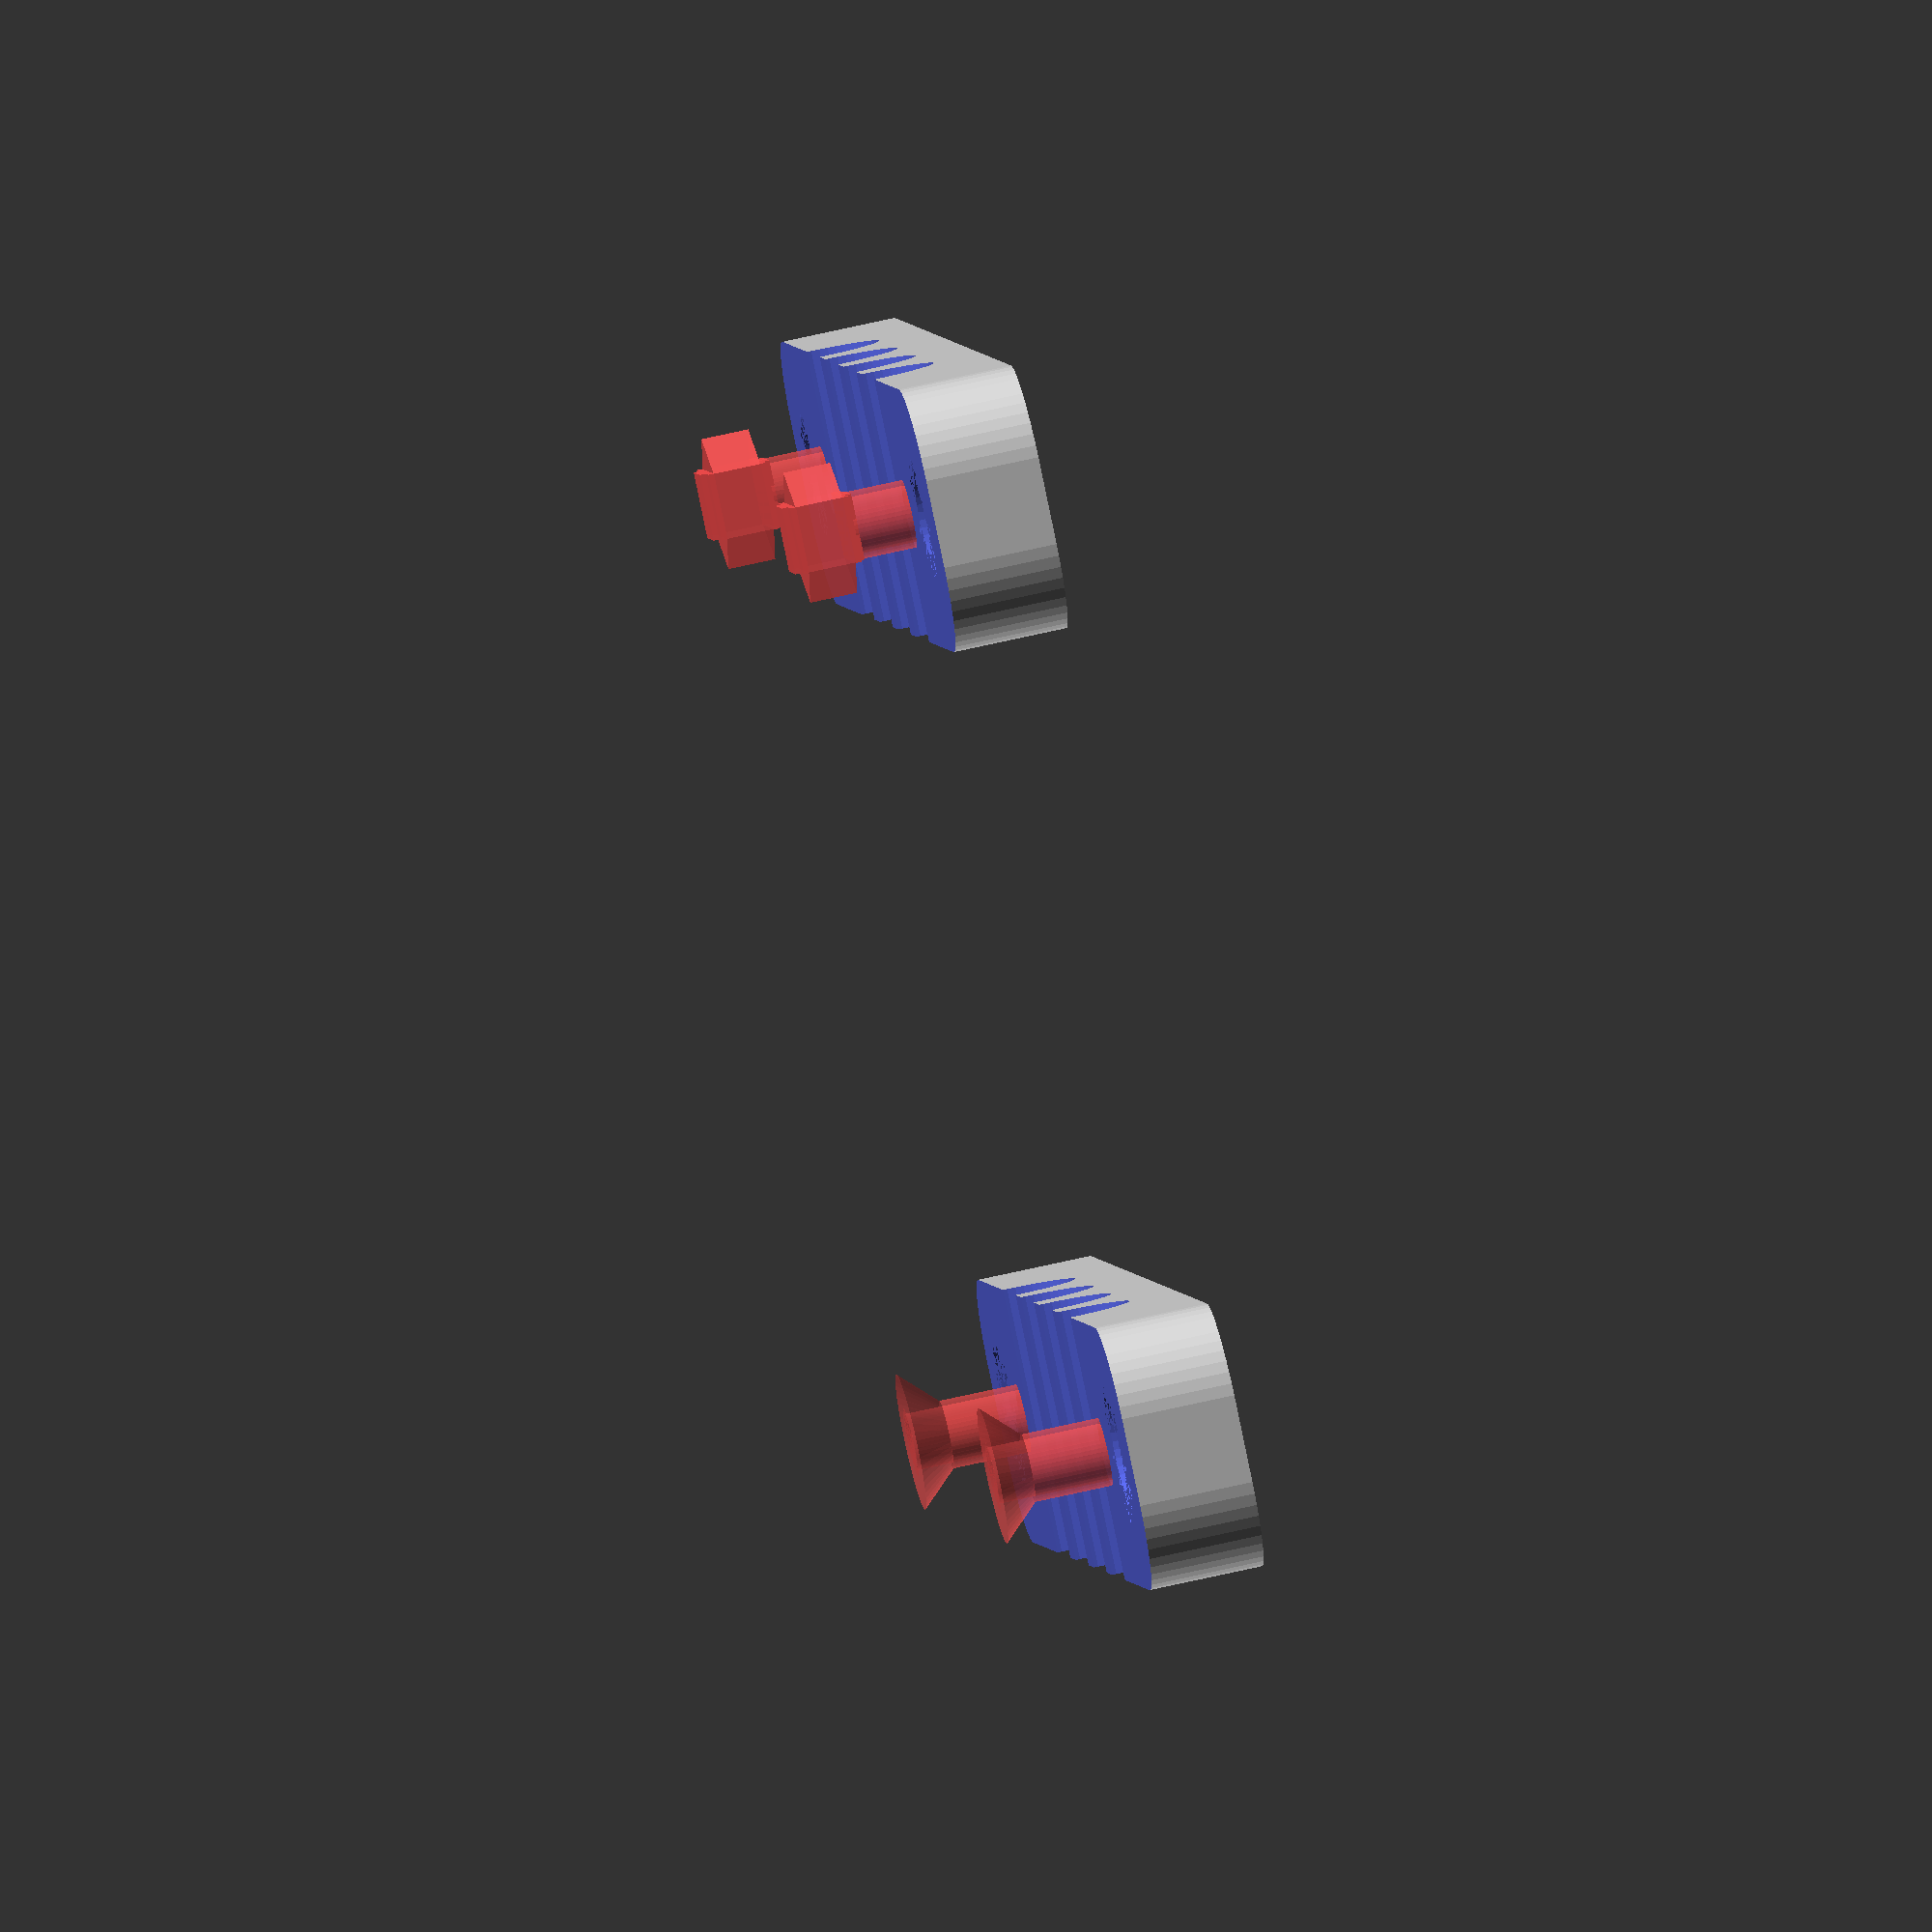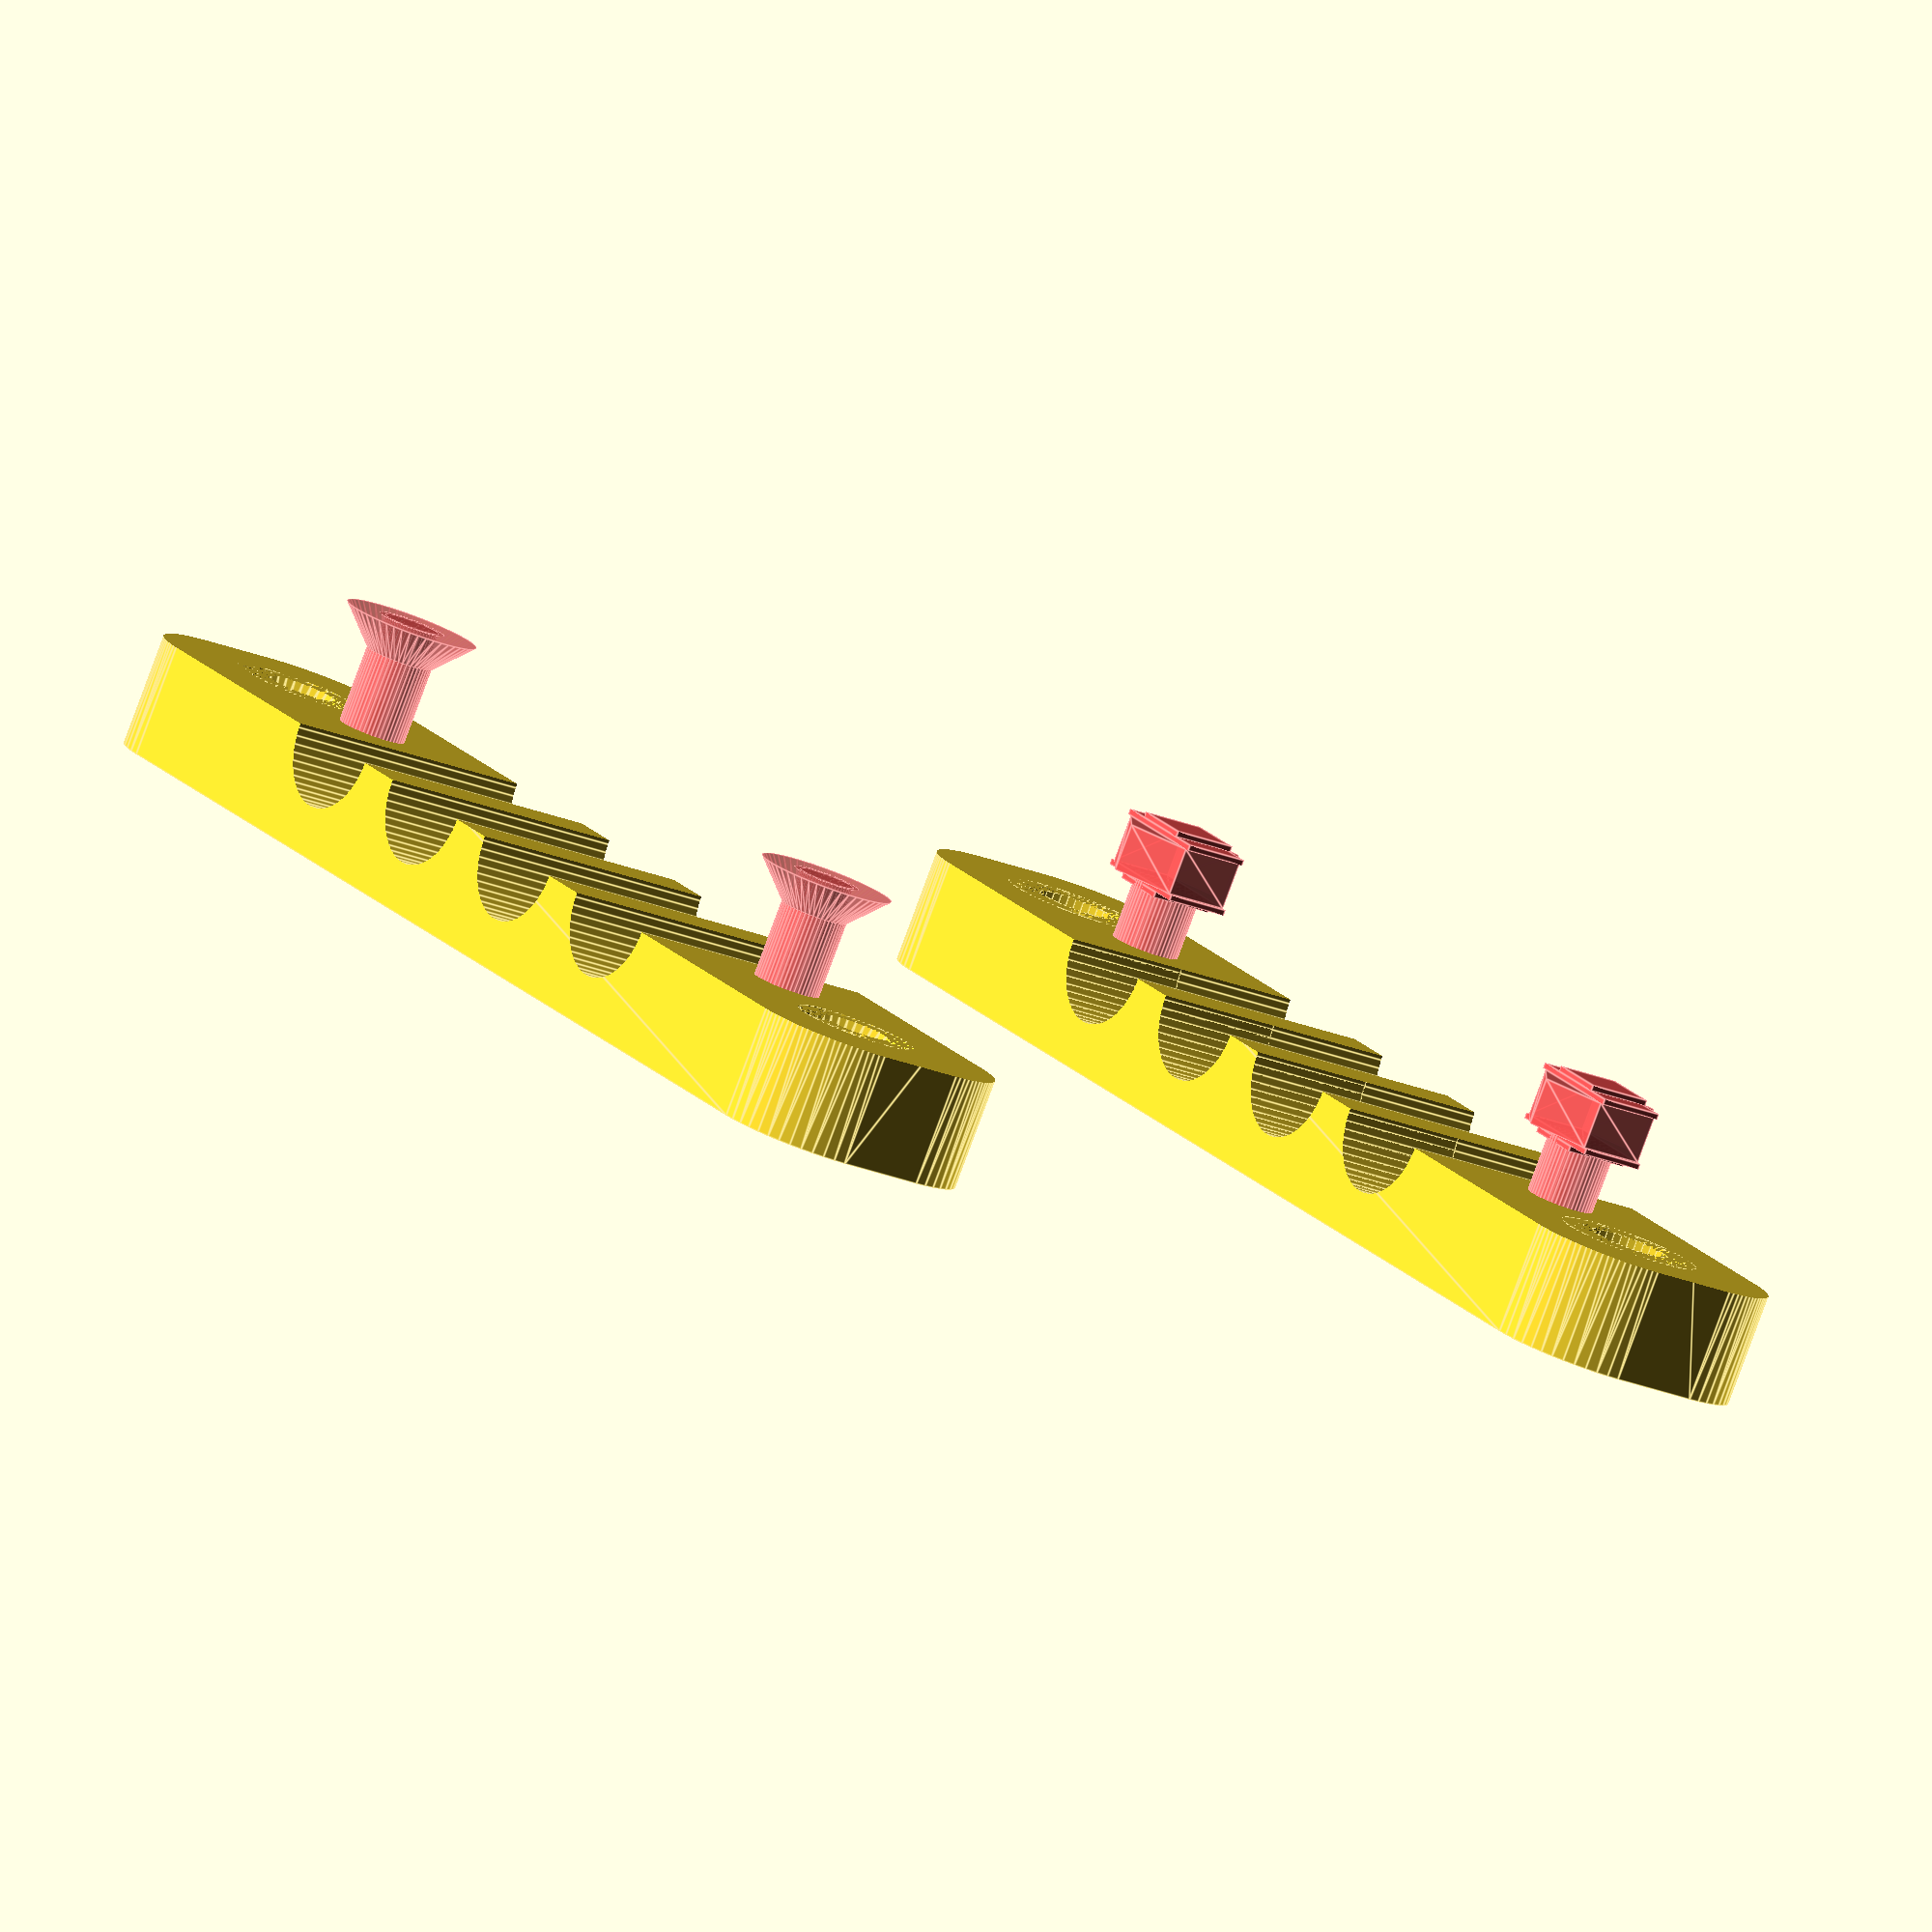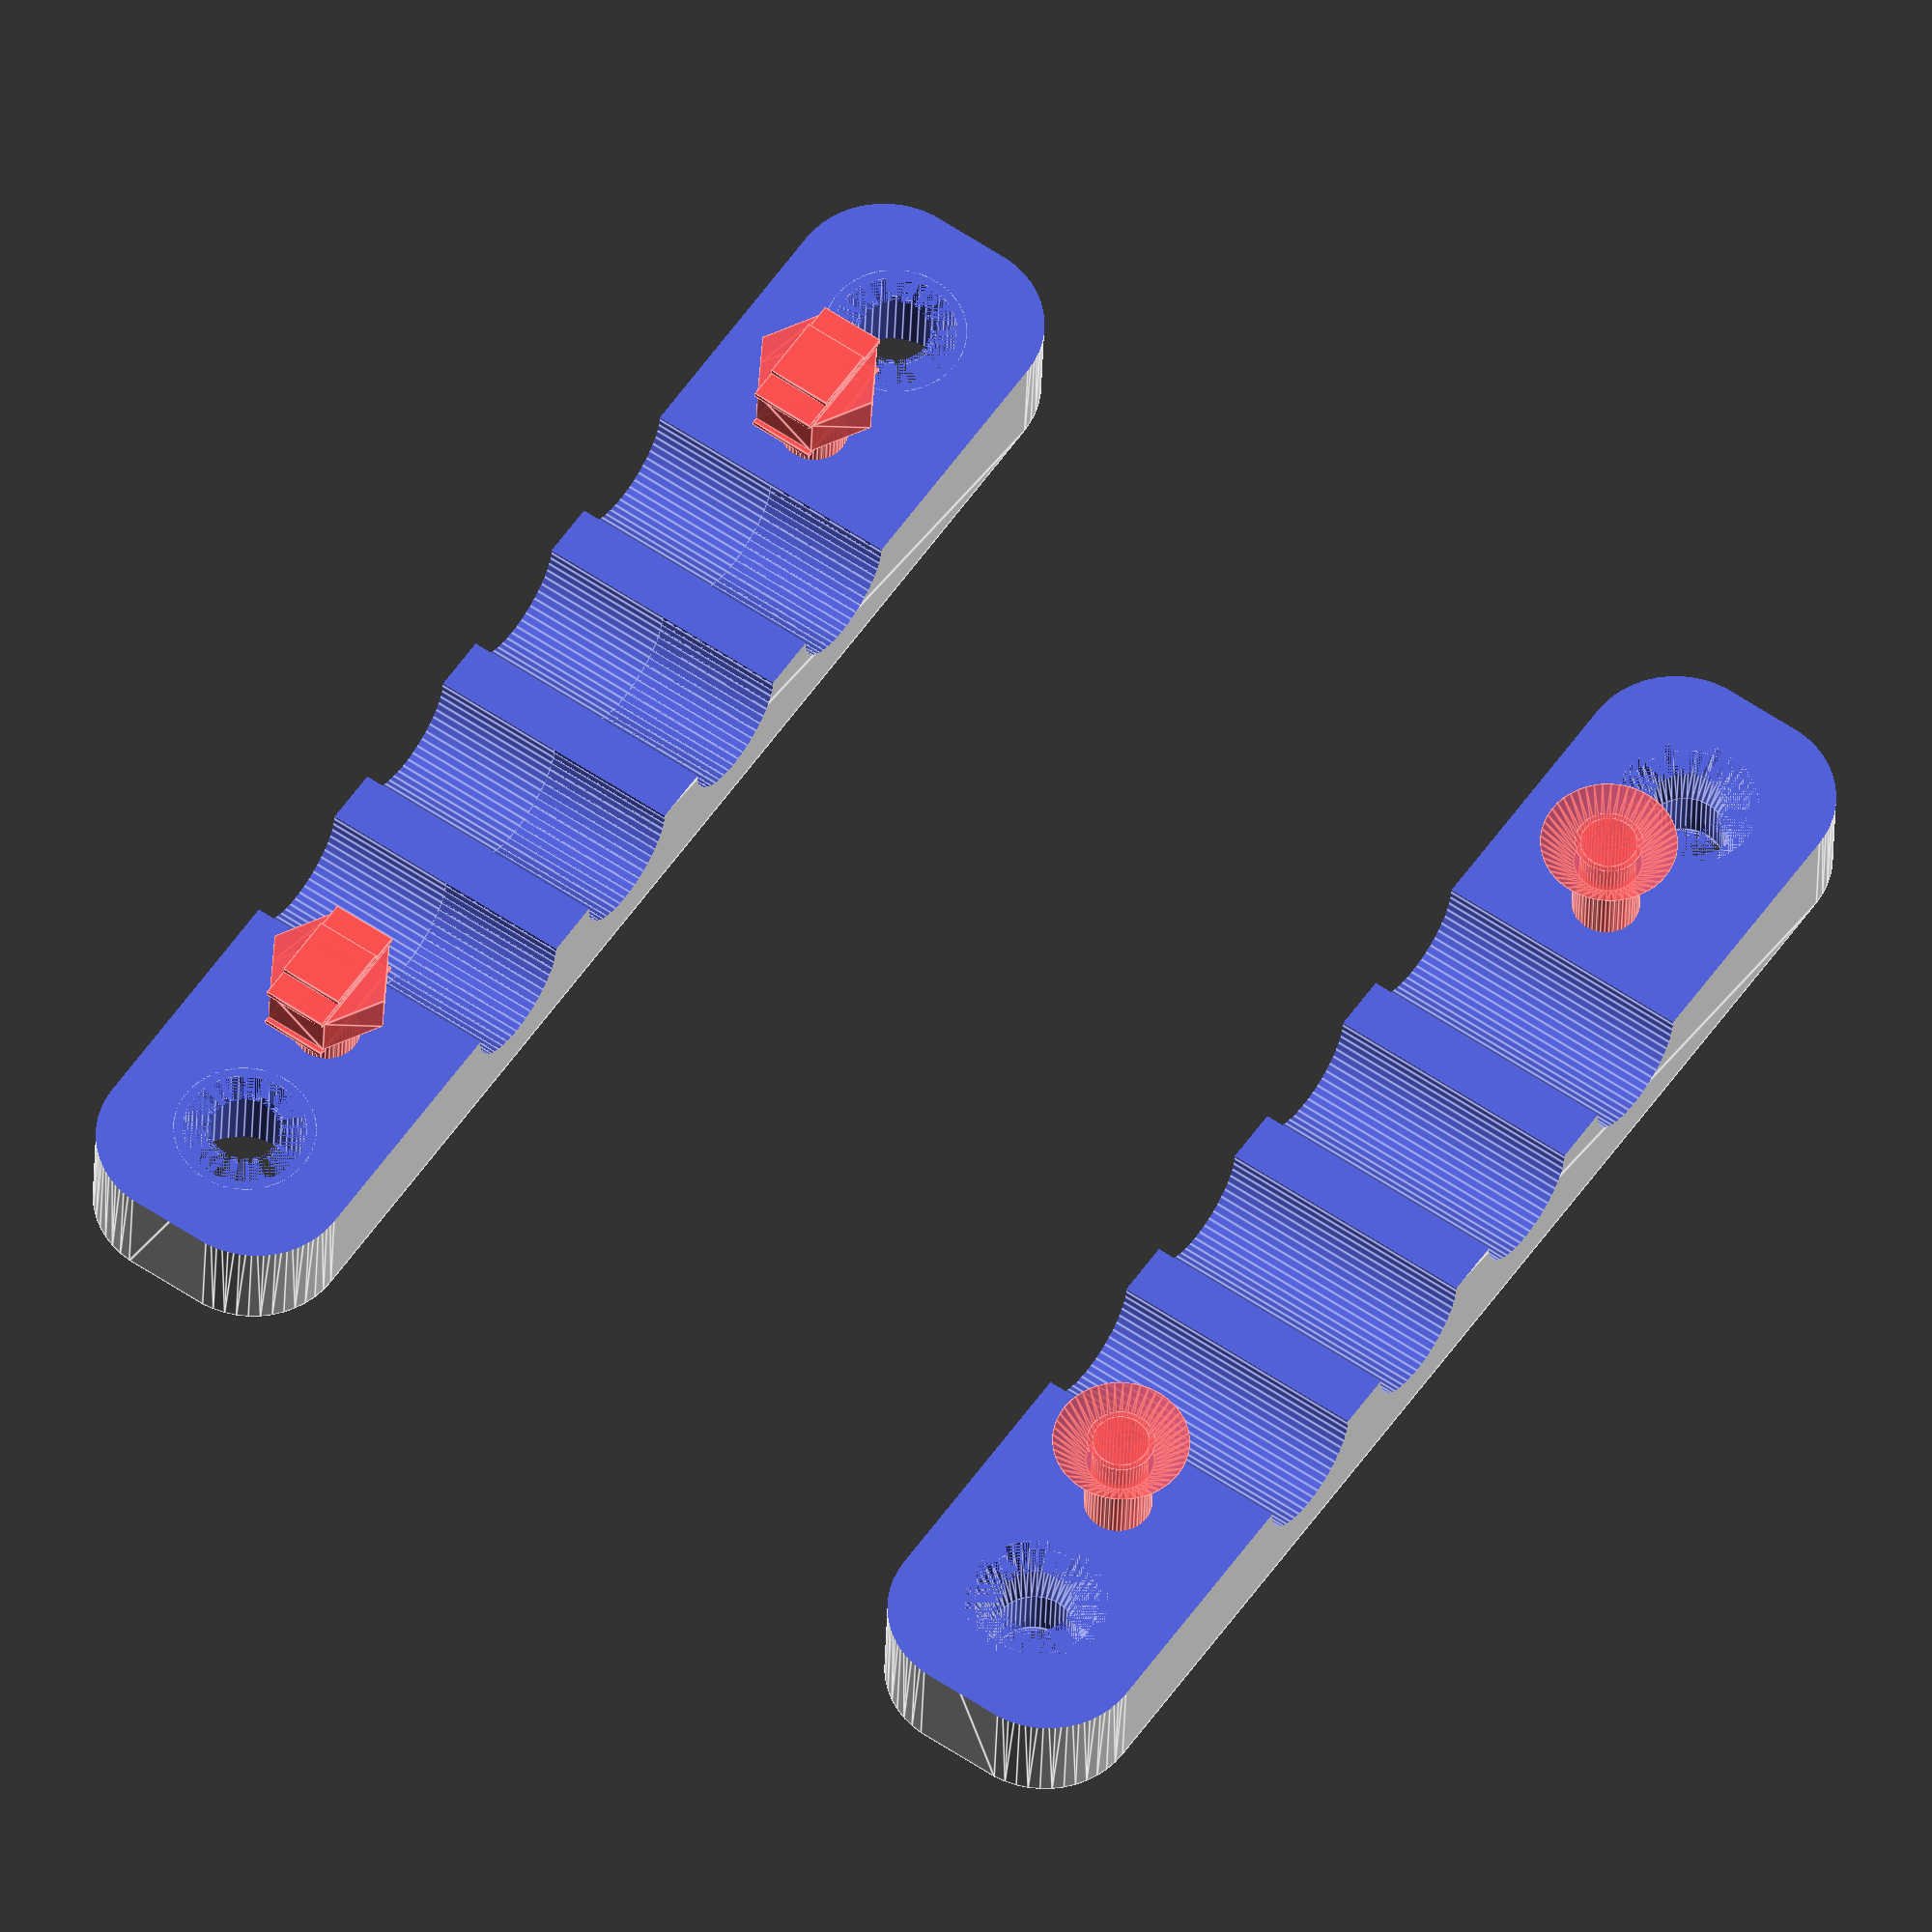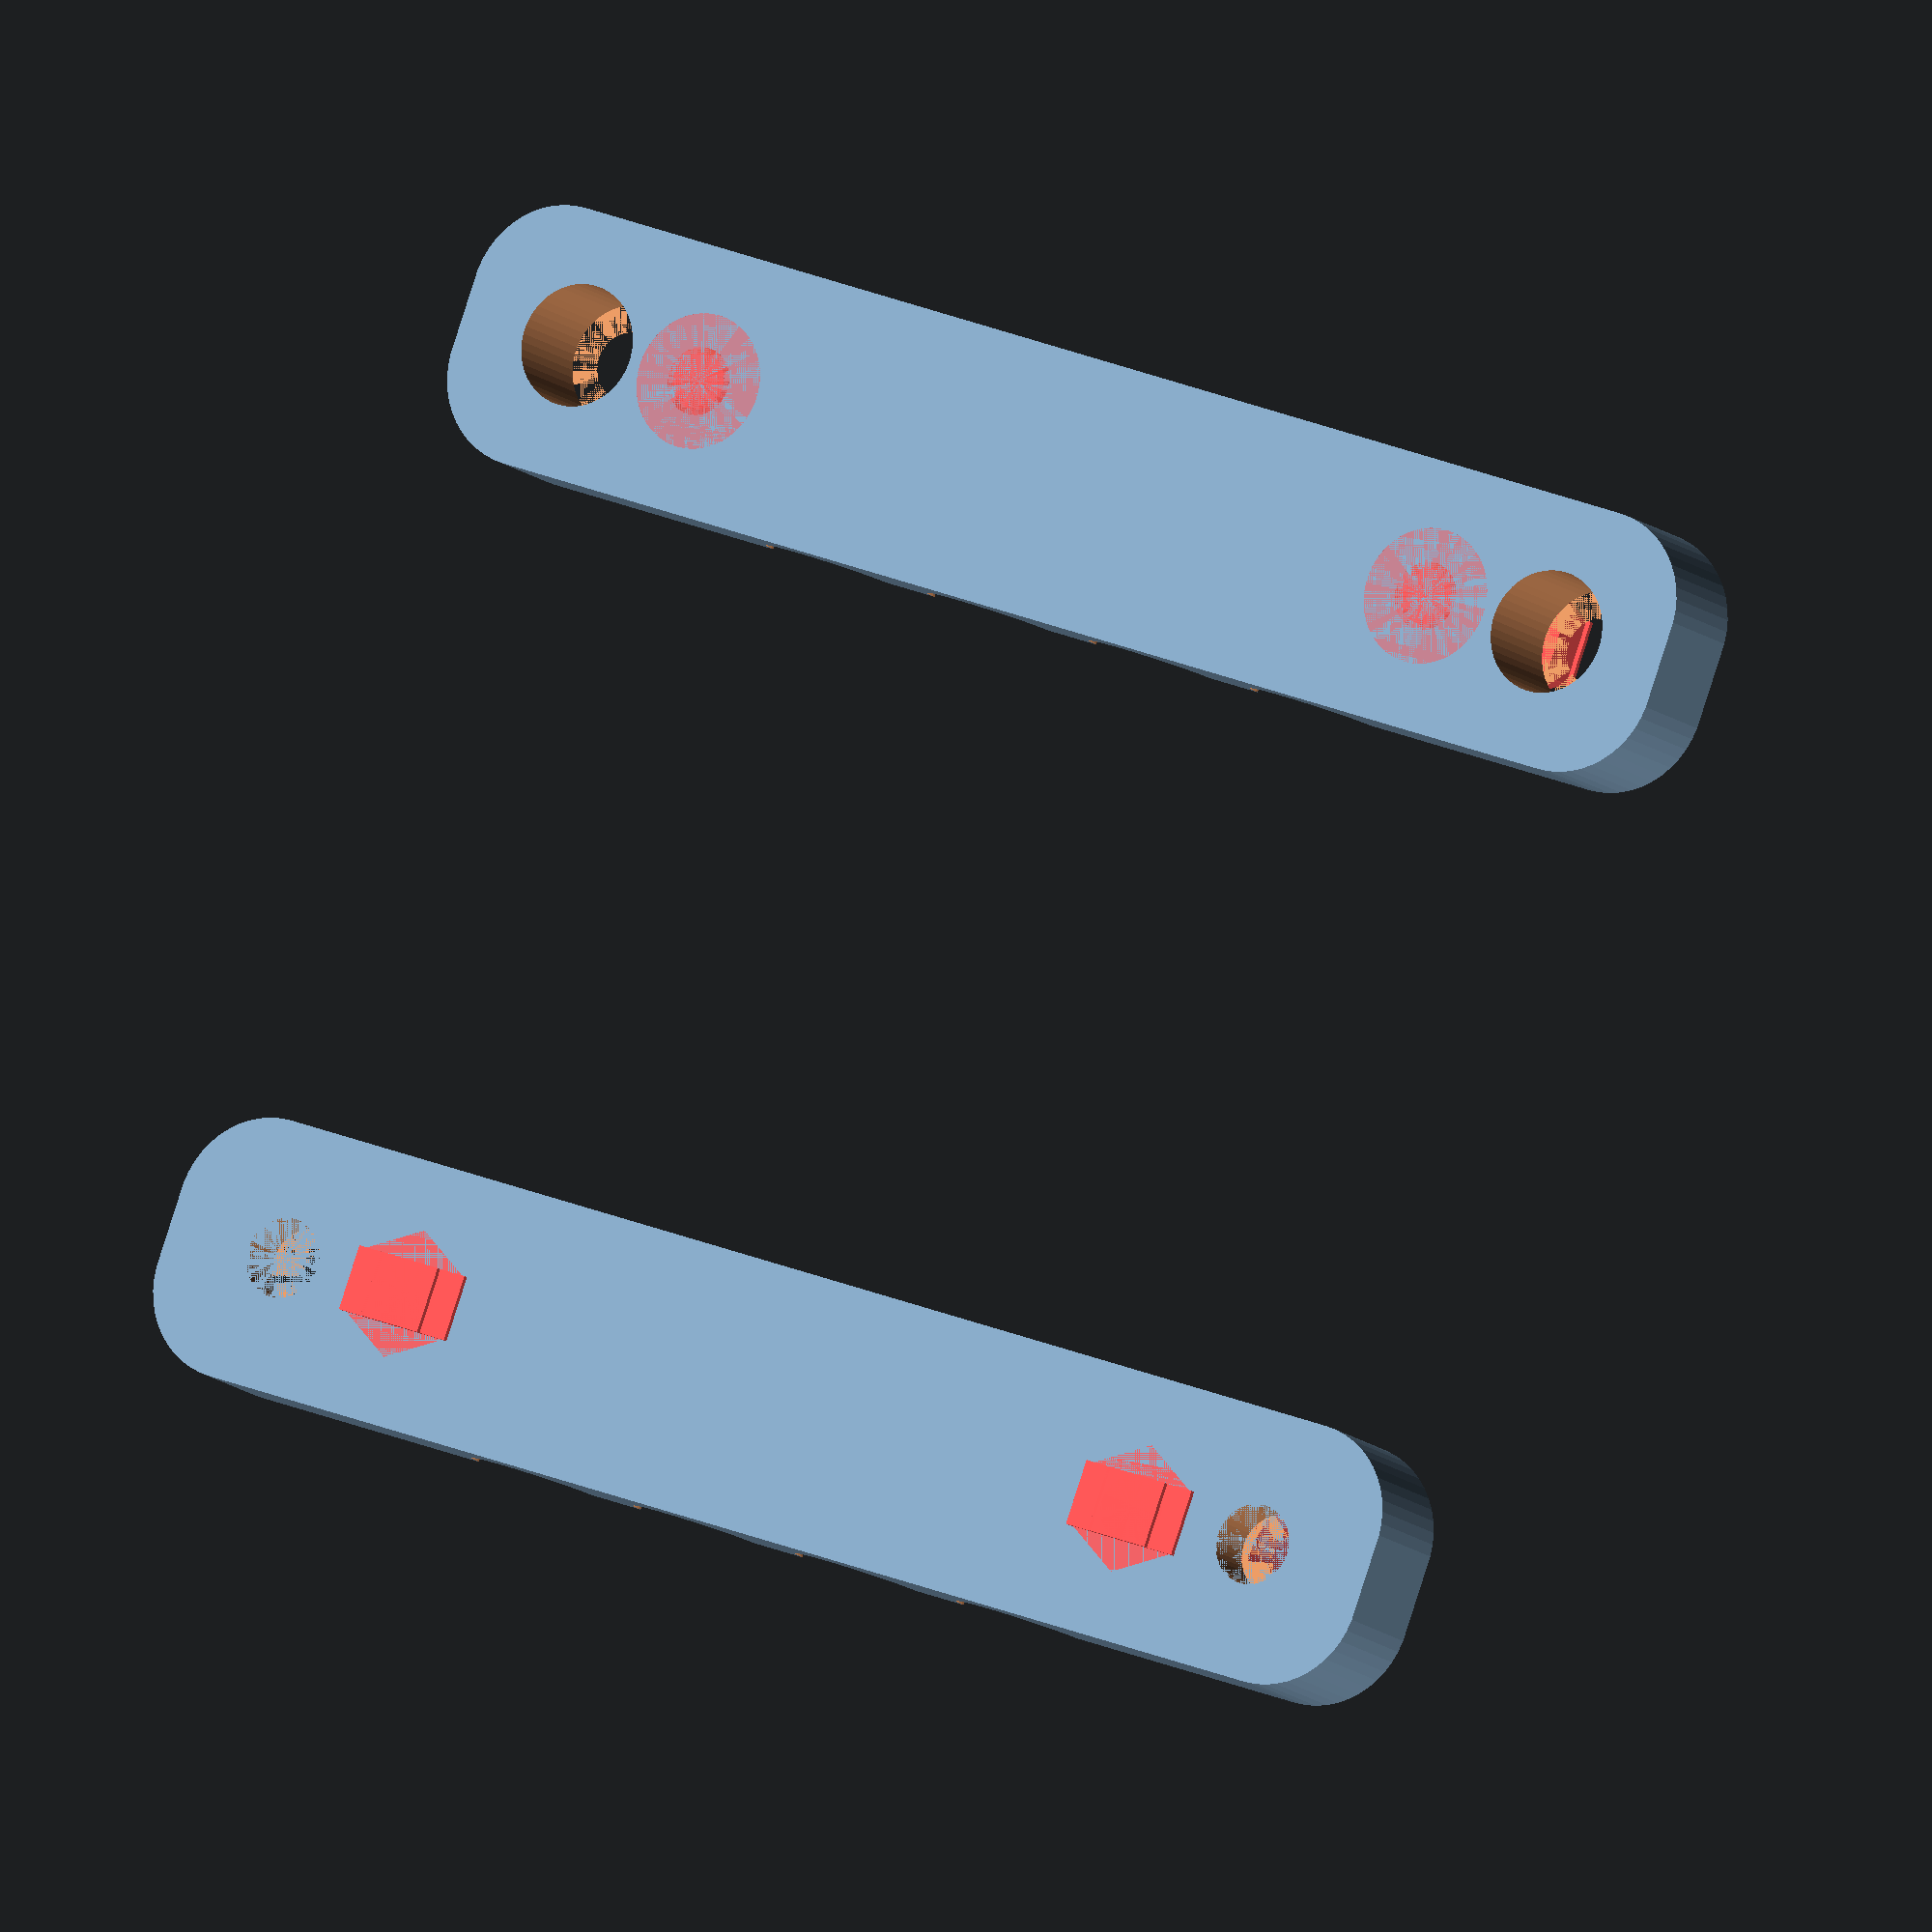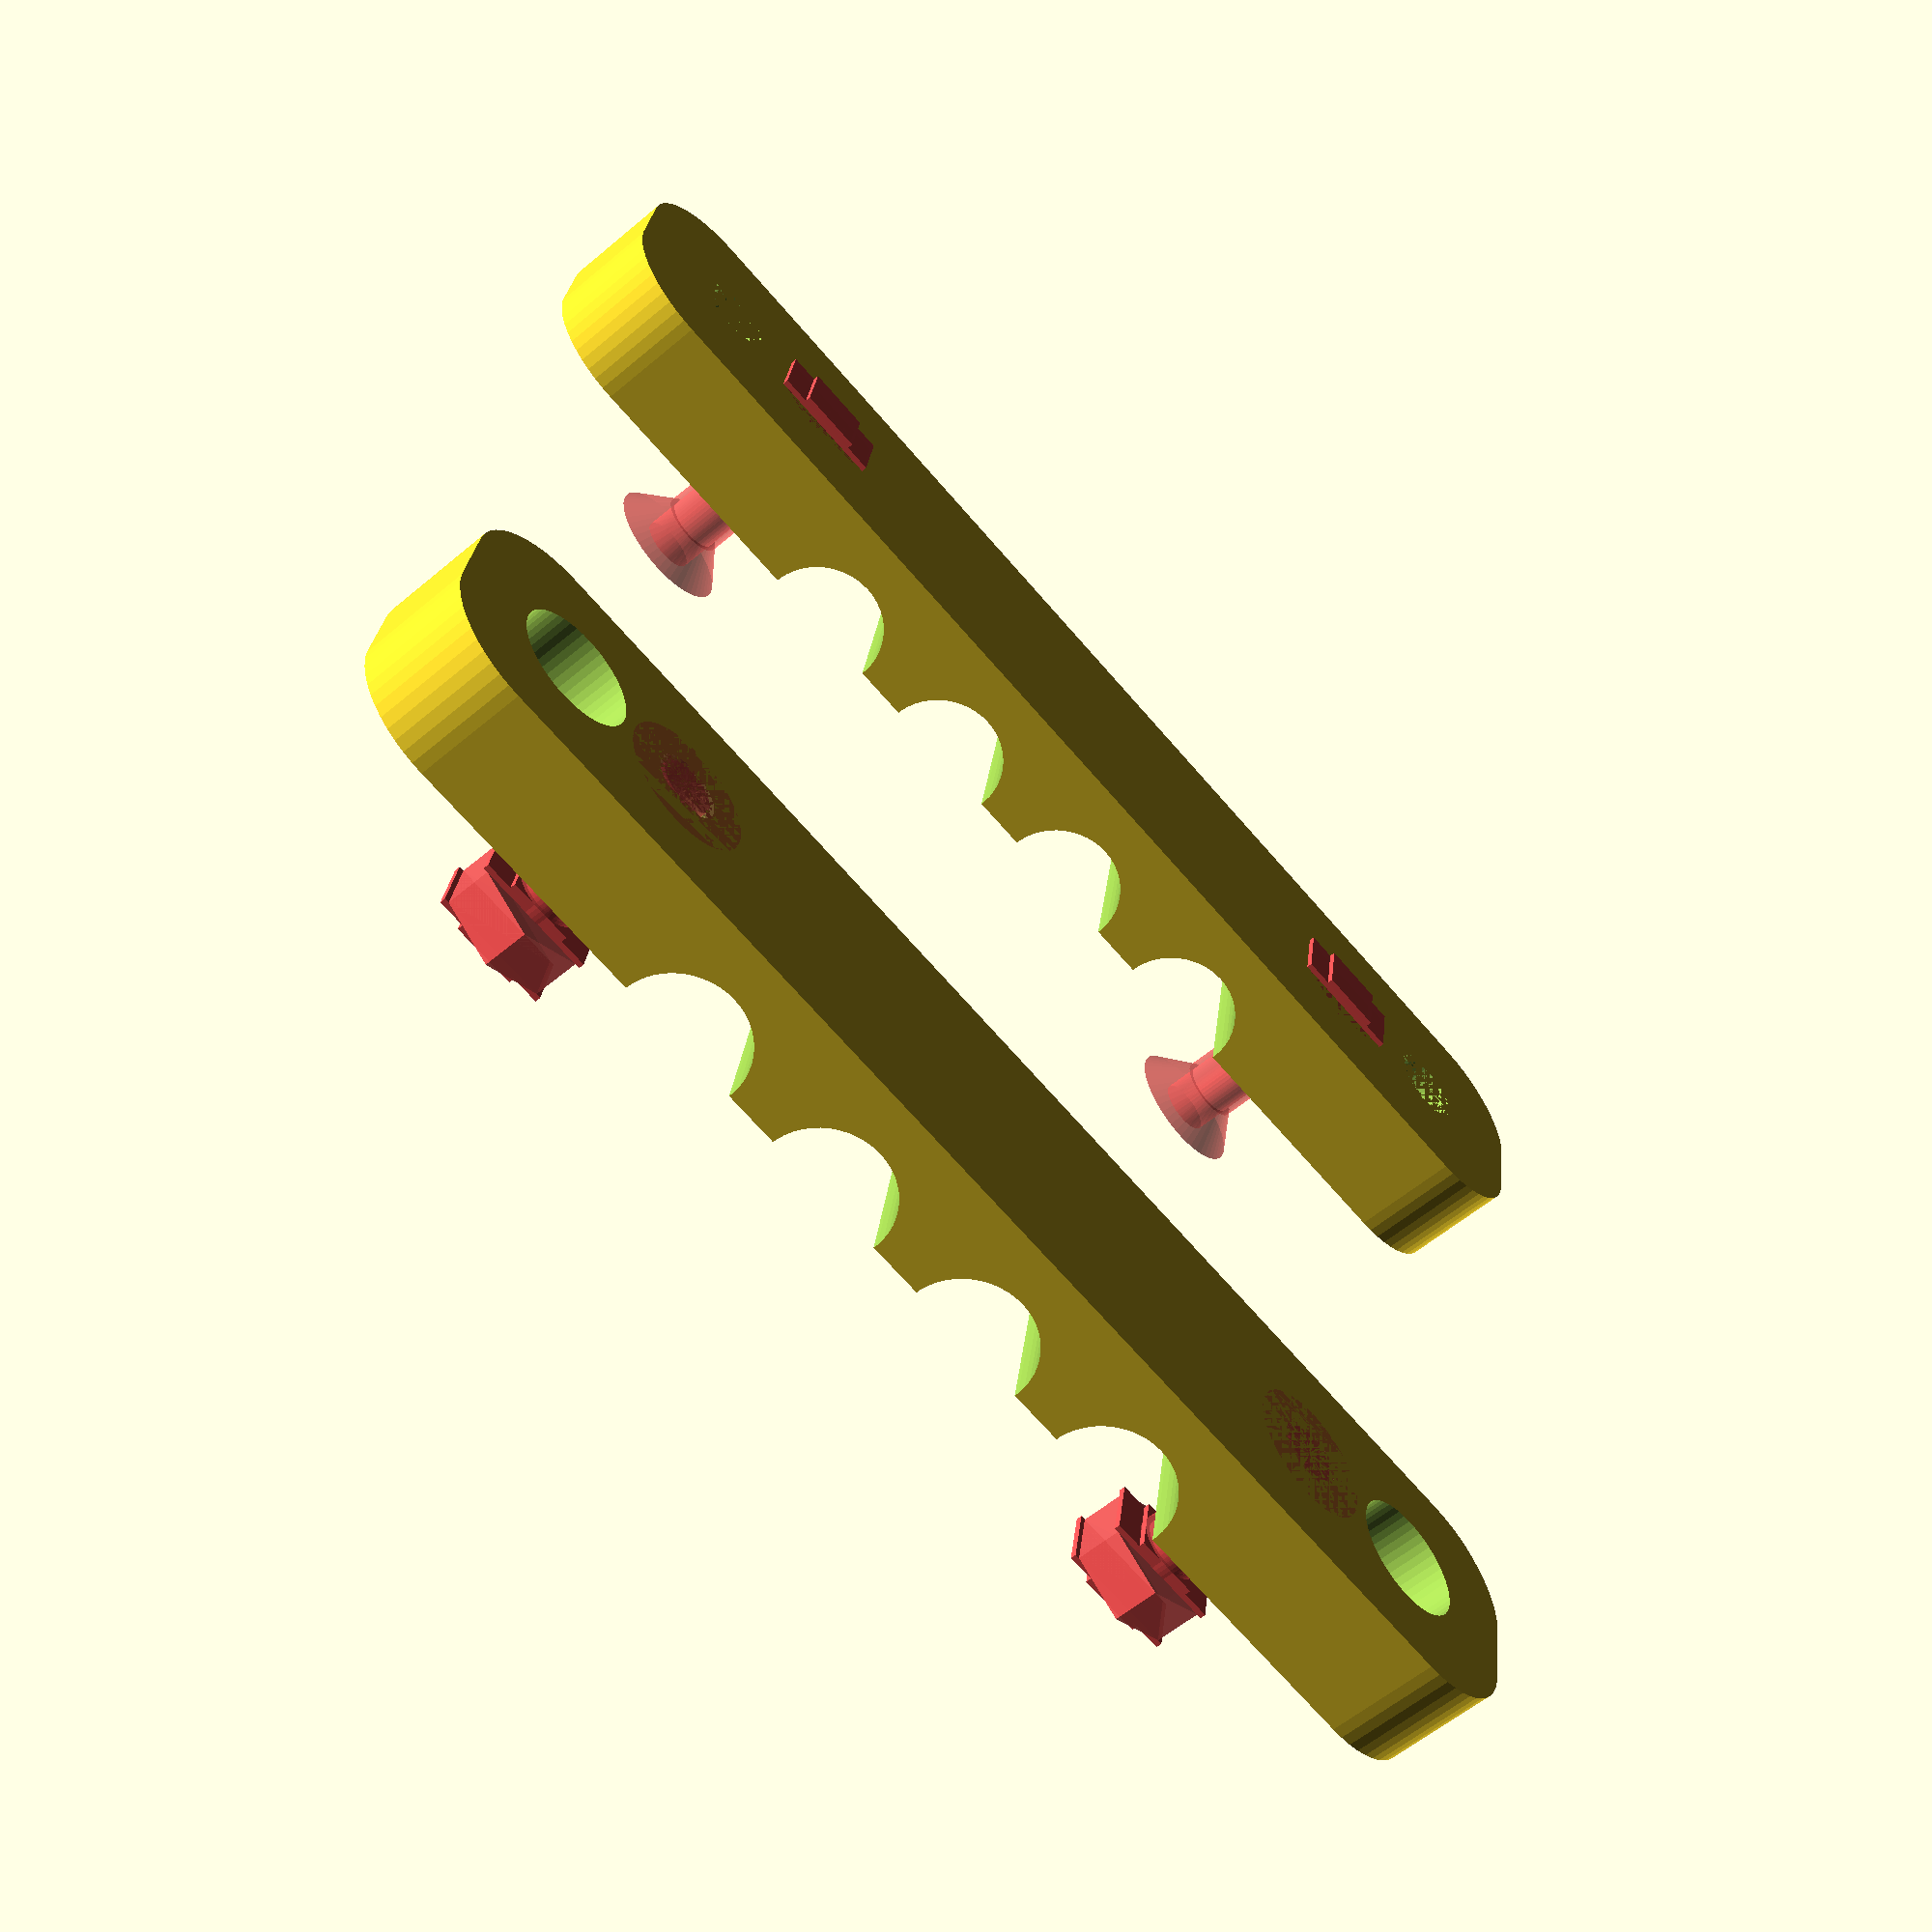
<openscad>
$fn = 50;


difference() {
	union() {
		translate(v = [50, 0, 12]) {
			rotate(a = [180, 0, 0]) {
				difference() {
					union() {
						hull() {
							translate(v = [-2.0000000000, 32.0000000000, 0]) {
								cylinder(h = 12, r = 5);
							}
							translate(v = [2.0000000000, 32.0000000000, 0]) {
								cylinder(h = 12, r = 5);
							}
							translate(v = [-2.0000000000, -32.0000000000, 0]) {
								cylinder(h = 12, r = 5);
							}
							translate(v = [2.0000000000, -32.0000000000, 0]) {
								cylinder(h = 12, r = 5);
							}
						}
					}
					union() {
						translate(v = [0, 22.5000000000, 12]) {
							rotate(a = [0, 0, 0]) {
								difference() {
									union() {
										translate(v = [0, 0, -12.0000000000]) {
											rotate(a = [0, 0, 0]) {
												difference() {
													union() {
														#translate(v = [-1.7500000000, -3.2500000000, -0.3000000000]) {
															cube(size = [3.5000000000, 6.5000000000, 0.3000000000]);
														}
														#translate(v = [-1.7500000000, -1.7500000000, -0.6000000000]) {
															cube(size = [3.5000000000, 3.5000000000, 0.3000000000]);
														}
														#translate(v = [-1.7500000000, -3.2500000000, 2.5000000000]) {
															cube(size = [3.5000000000, 6.5000000000, 0.3000000000]);
														}
														#translate(v = [-1.7500000000, -1.7500000000, 2.8000000000]) {
															cube(size = [3.5000000000, 3.5000000000, 0.3000000000]);
														}
														#linear_extrude(height = 2.5000000000) {
															polygon(points = [[3.4620000000, 0.0000000000], [1.7310000000, 2.9981799479], [-1.7310000000, 2.9981799479], [-3.4620000000, 0.0000000000], [-1.7310000000, -2.9981799479], [1.7310000000, -2.9981799479]]);
														}
														#translate(v = [-1.7500000000, -3.2500000000, -0.3000000000]) {
															cube(size = [3.5000000000, 6.5000000000, 0.3000000000]);
														}
														#translate(v = [-1.7500000000, -1.7500000000, -0.6000000000]) {
															cube(size = [3.5000000000, 3.5000000000, 0.3000000000]);
														}
														#translate(v = [-1.7500000000, -3.2500000000, 2.5000000000]) {
															cube(size = [3.5000000000, 6.5000000000, 0.3000000000]);
														}
														#translate(v = [-1.7500000000, -1.7500000000, 2.8000000000]) {
															cube(size = [3.5000000000, 3.5000000000, 0.3000000000]);
														}
														#translate(v = [-1.7500000000, -3.2500000000, -0.3000000000]) {
															cube(size = [3.5000000000, 6.5000000000, 0.3000000000]);
														}
														#translate(v = [-1.7500000000, -1.7500000000, -0.6000000000]) {
															cube(size = [3.5000000000, 3.5000000000, 0.3000000000]);
														}
														#translate(v = [-1.7500000000, -3.2500000000, 2.5000000000]) {
															cube(size = [3.5000000000, 6.5000000000, 0.3000000000]);
														}
														#translate(v = [-1.7500000000, -1.7500000000, 2.8000000000]) {
															cube(size = [3.5000000000, 3.5000000000, 0.3000000000]);
														}
													}
													union();
												}
											}
										}
										translate(v = [0, 0, -12.0000000000]) {
											rotate(a = [0, 0, 0]) {
												difference() {
													union() {
														#translate(v = [-1.7500000000, -3.2500000000, -0.3000000000]) {
															cube(size = [3.5000000000, 6.5000000000, 0.3000000000]);
														}
														#translate(v = [-1.7500000000, -1.7500000000, -0.6000000000]) {
															cube(size = [3.5000000000, 3.5000000000, 0.3000000000]);
														}
														#translate(v = [-1.7500000000, -3.2500000000, 2.5000000000]) {
															cube(size = [3.5000000000, 6.5000000000, 0.3000000000]);
														}
														#translate(v = [-1.7500000000, -1.7500000000, 2.8000000000]) {
															cube(size = [3.5000000000, 3.5000000000, 0.3000000000]);
														}
														#linear_extrude(height = 2.5000000000) {
															polygon(points = [[3.4620000000, 0.0000000000], [1.7310000000, 2.9981799479], [-1.7310000000, 2.9981799479], [-3.4620000000, 0.0000000000], [-1.7310000000, -2.9981799479], [1.7310000000, -2.9981799479]]);
														}
														#translate(v = [-1.7500000000, -3.2500000000, -0.3000000000]) {
															cube(size = [3.5000000000, 6.5000000000, 0.3000000000]);
														}
														#translate(v = [-1.7500000000, -1.7500000000, -0.6000000000]) {
															cube(size = [3.5000000000, 3.5000000000, 0.3000000000]);
														}
														#translate(v = [-1.7500000000, -3.2500000000, 2.5000000000]) {
															cube(size = [3.5000000000, 6.5000000000, 0.3000000000]);
														}
														#translate(v = [-1.7500000000, -1.7500000000, 2.8000000000]) {
															cube(size = [3.5000000000, 3.5000000000, 0.3000000000]);
														}
														#translate(v = [-1.7500000000, -3.2500000000, -0.3000000000]) {
															cube(size = [3.5000000000, 6.5000000000, 0.3000000000]);
														}
														#translate(v = [-1.7500000000, -1.7500000000, -0.6000000000]) {
															cube(size = [3.5000000000, 3.5000000000, 0.3000000000]);
														}
														#translate(v = [-1.7500000000, -3.2500000000, 2.5000000000]) {
															cube(size = [3.5000000000, 6.5000000000, 0.3000000000]);
														}
														#translate(v = [-1.7500000000, -1.7500000000, 2.8000000000]) {
															cube(size = [3.5000000000, 3.5000000000, 0.3000000000]);
														}
													}
													union();
												}
											}
										}
										translate(v = [0, 0, -12.0000000000]) {
											rotate(a = [0, 0, 0]) {
												difference() {
													union() {
														#translate(v = [-1.7500000000, -3.2500000000, -0.3000000000]) {
															cube(size = [3.5000000000, 6.5000000000, 0.3000000000]);
														}
														#translate(v = [-1.7500000000, -1.7500000000, -0.6000000000]) {
															cube(size = [3.5000000000, 3.5000000000, 0.3000000000]);
														}
														#translate(v = [-1.7500000000, -3.2500000000, 2.5000000000]) {
															cube(size = [3.5000000000, 6.5000000000, 0.3000000000]);
														}
														#translate(v = [-1.7500000000, -1.7500000000, 2.8000000000]) {
															cube(size = [3.5000000000, 3.5000000000, 0.3000000000]);
														}
														#linear_extrude(height = 2.5000000000) {
															polygon(points = [[3.4620000000, 0.0000000000], [1.7310000000, 2.9981799479], [-1.7310000000, 2.9981799479], [-3.4620000000, 0.0000000000], [-1.7310000000, -2.9981799479], [1.7310000000, -2.9981799479]]);
														}
														#translate(v = [-1.7500000000, -3.2500000000, -0.3000000000]) {
															cube(size = [3.5000000000, 6.5000000000, 0.3000000000]);
														}
														#translate(v = [-1.7500000000, -1.7500000000, -0.6000000000]) {
															cube(size = [3.5000000000, 3.5000000000, 0.3000000000]);
														}
														#translate(v = [-1.7500000000, -3.2500000000, 2.5000000000]) {
															cube(size = [3.5000000000, 6.5000000000, 0.3000000000]);
														}
														#translate(v = [-1.7500000000, -1.7500000000, 2.8000000000]) {
															cube(size = [3.5000000000, 3.5000000000, 0.3000000000]);
														}
														#translate(v = [-1.7500000000, -3.2500000000, -0.3000000000]) {
															cube(size = [3.5000000000, 6.5000000000, 0.3000000000]);
														}
														#translate(v = [-1.7500000000, -1.7500000000, -0.6000000000]) {
															cube(size = [3.5000000000, 3.5000000000, 0.3000000000]);
														}
														#translate(v = [-1.7500000000, -3.2500000000, 2.5000000000]) {
															cube(size = [3.5000000000, 6.5000000000, 0.3000000000]);
														}
														#translate(v = [-1.7500000000, -1.7500000000, 2.8000000000]) {
															cube(size = [3.5000000000, 3.5000000000, 0.3000000000]);
														}
													}
													union();
												}
											}
										}
										#translate(v = [0, 0, -12.0000000000]) {
											cylinder(h = 12, r = 1.5000000000);
										}
										#translate(v = [0, 0, -1.9000000000]) {
											cylinder(h = 1.9000000000, r1 = 1.8000000000, r2 = 3.6000000000);
										}
										#translate(v = [0, 0, -12.0000000000]) {
											cylinder(h = 12, r = 1.8000000000);
										}
										#translate(v = [0, 0, -12.0000000000]) {
											cylinder(h = 12, r = 1.5000000000);
										}
									}
									union();
								}
							}
						}
						translate(v = [0, -22.5000000000, 12]) {
							rotate(a = [0, 0, 0]) {
								difference() {
									union() {
										translate(v = [0, 0, -12.0000000000]) {
											rotate(a = [0, 0, 0]) {
												difference() {
													union() {
														#translate(v = [-1.7500000000, -3.2500000000, -0.3000000000]) {
															cube(size = [3.5000000000, 6.5000000000, 0.3000000000]);
														}
														#translate(v = [-1.7500000000, -1.7500000000, -0.6000000000]) {
															cube(size = [3.5000000000, 3.5000000000, 0.3000000000]);
														}
														#translate(v = [-1.7500000000, -3.2500000000, 2.5000000000]) {
															cube(size = [3.5000000000, 6.5000000000, 0.3000000000]);
														}
														#translate(v = [-1.7500000000, -1.7500000000, 2.8000000000]) {
															cube(size = [3.5000000000, 3.5000000000, 0.3000000000]);
														}
														#linear_extrude(height = 2.5000000000) {
															polygon(points = [[3.4620000000, 0.0000000000], [1.7310000000, 2.9981799479], [-1.7310000000, 2.9981799479], [-3.4620000000, 0.0000000000], [-1.7310000000, -2.9981799479], [1.7310000000, -2.9981799479]]);
														}
														#translate(v = [-1.7500000000, -3.2500000000, -0.3000000000]) {
															cube(size = [3.5000000000, 6.5000000000, 0.3000000000]);
														}
														#translate(v = [-1.7500000000, -1.7500000000, -0.6000000000]) {
															cube(size = [3.5000000000, 3.5000000000, 0.3000000000]);
														}
														#translate(v = [-1.7500000000, -3.2500000000, 2.5000000000]) {
															cube(size = [3.5000000000, 6.5000000000, 0.3000000000]);
														}
														#translate(v = [-1.7500000000, -1.7500000000, 2.8000000000]) {
															cube(size = [3.5000000000, 3.5000000000, 0.3000000000]);
														}
														#translate(v = [-1.7500000000, -3.2500000000, -0.3000000000]) {
															cube(size = [3.5000000000, 6.5000000000, 0.3000000000]);
														}
														#translate(v = [-1.7500000000, -1.7500000000, -0.6000000000]) {
															cube(size = [3.5000000000, 3.5000000000, 0.3000000000]);
														}
														#translate(v = [-1.7500000000, -3.2500000000, 2.5000000000]) {
															cube(size = [3.5000000000, 6.5000000000, 0.3000000000]);
														}
														#translate(v = [-1.7500000000, -1.7500000000, 2.8000000000]) {
															cube(size = [3.5000000000, 3.5000000000, 0.3000000000]);
														}
													}
													union();
												}
											}
										}
										translate(v = [0, 0, -12.0000000000]) {
											rotate(a = [0, 0, 0]) {
												difference() {
													union() {
														#translate(v = [-1.7500000000, -3.2500000000, -0.3000000000]) {
															cube(size = [3.5000000000, 6.5000000000, 0.3000000000]);
														}
														#translate(v = [-1.7500000000, -1.7500000000, -0.6000000000]) {
															cube(size = [3.5000000000, 3.5000000000, 0.3000000000]);
														}
														#translate(v = [-1.7500000000, -3.2500000000, 2.5000000000]) {
															cube(size = [3.5000000000, 6.5000000000, 0.3000000000]);
														}
														#translate(v = [-1.7500000000, -1.7500000000, 2.8000000000]) {
															cube(size = [3.5000000000, 3.5000000000, 0.3000000000]);
														}
														#linear_extrude(height = 2.5000000000) {
															polygon(points = [[3.4620000000, 0.0000000000], [1.7310000000, 2.9981799479], [-1.7310000000, 2.9981799479], [-3.4620000000, 0.0000000000], [-1.7310000000, -2.9981799479], [1.7310000000, -2.9981799479]]);
														}
														#translate(v = [-1.7500000000, -3.2500000000, -0.3000000000]) {
															cube(size = [3.5000000000, 6.5000000000, 0.3000000000]);
														}
														#translate(v = [-1.7500000000, -1.7500000000, -0.6000000000]) {
															cube(size = [3.5000000000, 3.5000000000, 0.3000000000]);
														}
														#translate(v = [-1.7500000000, -3.2500000000, 2.5000000000]) {
															cube(size = [3.5000000000, 6.5000000000, 0.3000000000]);
														}
														#translate(v = [-1.7500000000, -1.7500000000, 2.8000000000]) {
															cube(size = [3.5000000000, 3.5000000000, 0.3000000000]);
														}
														#translate(v = [-1.7500000000, -3.2500000000, -0.3000000000]) {
															cube(size = [3.5000000000, 6.5000000000, 0.3000000000]);
														}
														#translate(v = [-1.7500000000, -1.7500000000, -0.6000000000]) {
															cube(size = [3.5000000000, 3.5000000000, 0.3000000000]);
														}
														#translate(v = [-1.7500000000, -3.2500000000, 2.5000000000]) {
															cube(size = [3.5000000000, 6.5000000000, 0.3000000000]);
														}
														#translate(v = [-1.7500000000, -1.7500000000, 2.8000000000]) {
															cube(size = [3.5000000000, 3.5000000000, 0.3000000000]);
														}
													}
													union();
												}
											}
										}
										translate(v = [0, 0, -12.0000000000]) {
											rotate(a = [0, 0, 0]) {
												difference() {
													union() {
														#translate(v = [-1.7500000000, -3.2500000000, -0.3000000000]) {
															cube(size = [3.5000000000, 6.5000000000, 0.3000000000]);
														}
														#translate(v = [-1.7500000000, -1.7500000000, -0.6000000000]) {
															cube(size = [3.5000000000, 3.5000000000, 0.3000000000]);
														}
														#translate(v = [-1.7500000000, -3.2500000000, 2.5000000000]) {
															cube(size = [3.5000000000, 6.5000000000, 0.3000000000]);
														}
														#translate(v = [-1.7500000000, -1.7500000000, 2.8000000000]) {
															cube(size = [3.5000000000, 3.5000000000, 0.3000000000]);
														}
														#linear_extrude(height = 2.5000000000) {
															polygon(points = [[3.4620000000, 0.0000000000], [1.7310000000, 2.9981799479], [-1.7310000000, 2.9981799479], [-3.4620000000, 0.0000000000], [-1.7310000000, -2.9981799479], [1.7310000000, -2.9981799479]]);
														}
														#translate(v = [-1.7500000000, -3.2500000000, -0.3000000000]) {
															cube(size = [3.5000000000, 6.5000000000, 0.3000000000]);
														}
														#translate(v = [-1.7500000000, -1.7500000000, -0.6000000000]) {
															cube(size = [3.5000000000, 3.5000000000, 0.3000000000]);
														}
														#translate(v = [-1.7500000000, -3.2500000000, 2.5000000000]) {
															cube(size = [3.5000000000, 6.5000000000, 0.3000000000]);
														}
														#translate(v = [-1.7500000000, -1.7500000000, 2.8000000000]) {
															cube(size = [3.5000000000, 3.5000000000, 0.3000000000]);
														}
														#translate(v = [-1.7500000000, -3.2500000000, -0.3000000000]) {
															cube(size = [3.5000000000, 6.5000000000, 0.3000000000]);
														}
														#translate(v = [-1.7500000000, -1.7500000000, -0.6000000000]) {
															cube(size = [3.5000000000, 3.5000000000, 0.3000000000]);
														}
														#translate(v = [-1.7500000000, -3.2500000000, 2.5000000000]) {
															cube(size = [3.5000000000, 6.5000000000, 0.3000000000]);
														}
														#translate(v = [-1.7500000000, -1.7500000000, 2.8000000000]) {
															cube(size = [3.5000000000, 3.5000000000, 0.3000000000]);
														}
													}
													union();
												}
											}
										}
										#translate(v = [0, 0, -12.0000000000]) {
											cylinder(h = 12, r = 1.5000000000);
										}
										#translate(v = [0, 0, -1.9000000000]) {
											cylinder(h = 1.9000000000, r1 = 1.8000000000, r2 = 3.6000000000);
										}
										#translate(v = [0, 0, -12.0000000000]) {
											cylinder(h = 12, r = 1.8000000000);
										}
										#translate(v = [0, 0, -12.0000000000]) {
											cylinder(h = 12, r = 1.5000000000);
										}
									}
									union();
								}
							}
						}
						translate(v = [0, 30.0000000000, 6.0000000000]) {
							rotate(a = [0, 0, 0]) {
								difference() {
									union() {
										translate(v = [0, 0, -6.0000000000]) {
											cylinder(h = 6.0000000000, r = 2.0000000000);
										}
										translate(v = [0, 0, -3]) {
											cylinder(h = 3, r1 = 2.1250000000, r2 = 3.7500000000);
										}
										translate(v = [0, 0, -6.0000000000]) {
											cylinder(h = 6.0000000000, r = 2.1250000000);
										}
										translate(v = [0, 0, -6.0000000000]) {
											cylinder(h = 6.0000000000, r = 2.0000000000);
										}
									}
									union();
								}
							}
						}
						translate(v = [0, -30.0000000000, 6.0000000000]) {
							rotate(a = [0, 0, 0]) {
								difference() {
									union() {
										translate(v = [0, 0, -6.0000000000]) {
											cylinder(h = 6.0000000000, r = 2.0000000000);
										}
										translate(v = [0, 0, -3]) {
											cylinder(h = 3, r1 = 2.1250000000, r2 = 3.7500000000);
										}
										translate(v = [0, 0, -6.0000000000]) {
											cylinder(h = 6.0000000000, r = 2.1250000000);
										}
										translate(v = [0, 0, -6.0000000000]) {
											cylinder(h = 6.0000000000, r = 2.0000000000);
										}
									}
									union();
								}
							}
						}
						translate(v = [0.0000000000, -30.0000000000, 6.0000000000]) {
							cylinder(h = 12, r = 3.2500000000);
						}
						translate(v = [0.0000000000, 30.0000000000, 6.0000000000]) {
							cylinder(h = 12, r = 3.2500000000);
						}
						translate(v = [0.0000000000, -30.0000000000, 0]) {
							cylinder(h = 12, r = 1.8000000000);
						}
						translate(v = [0.0000000000, -22.5000000000, 0]) {
							cylinder(h = 12, r = 1.8000000000);
						}
						translate(v = [0.0000000000, 22.5000000000, 0]) {
							cylinder(h = 12, r = 1.8000000000);
						}
						translate(v = [0.0000000000, 30.0000000000, 0]) {
							cylinder(h = 12, r = 1.8000000000);
						}
						translate(v = [-50.0000000000, -15.0000000000, 6.0000000000]) {
							rotate(a = [0, 90, 0]) {
								cylinder(h = 100, r = 3.5000000000);
							}
						}
						translate(v = [-50.0000000000, -5.0000000000, 6.0000000000]) {
							rotate(a = [0, 90, 0]) {
								cylinder(h = 100, r = 3.5000000000);
							}
						}
						translate(v = [-50.0000000000, 5.0000000000, 6.0000000000]) {
							rotate(a = [0, 90, 0]) {
								cylinder(h = 100, r = 3.5000000000);
							}
						}
						translate(v = [-50.0000000000, 15.0000000000, 6.0000000000]) {
							rotate(a = [0, 90, 0]) {
								cylinder(h = 100, r = 3.5000000000);
							}
						}
					}
				}
			}
		}
		hull() {
			translate(v = [-2.0000000000, 32.0000000000, 0]) {
				cylinder(h = 12, r = 5);
			}
			translate(v = [2.0000000000, 32.0000000000, 0]) {
				cylinder(h = 12, r = 5);
			}
			translate(v = [-2.0000000000, -32.0000000000, 0]) {
				cylinder(h = 12, r = 5);
			}
			translate(v = [2.0000000000, -32.0000000000, 0]) {
				cylinder(h = 12, r = 5);
			}
		}
	}
	union() {
		translate(v = [0, 22.5000000000, 12]) {
			rotate(a = [0, 0, 0]) {
				difference() {
					union() {
						translate(v = [0, 0, -12.0000000000]) {
							rotate(a = [0, 0, 0]) {
								difference() {
									union() {
										#translate(v = [-1.7500000000, -3.2500000000, -0.3000000000]) {
											cube(size = [3.5000000000, 6.5000000000, 0.3000000000]);
										}
										#translate(v = [-1.7500000000, -1.7500000000, -0.6000000000]) {
											cube(size = [3.5000000000, 3.5000000000, 0.3000000000]);
										}
										#translate(v = [-1.7500000000, -3.2500000000, 2.5000000000]) {
											cube(size = [3.5000000000, 6.5000000000, 0.3000000000]);
										}
										#translate(v = [-1.7500000000, -1.7500000000, 2.8000000000]) {
											cube(size = [3.5000000000, 3.5000000000, 0.3000000000]);
										}
										#linear_extrude(height = 2.5000000000) {
											polygon(points = [[3.4620000000, 0.0000000000], [1.7310000000, 2.9981799479], [-1.7310000000, 2.9981799479], [-3.4620000000, 0.0000000000], [-1.7310000000, -2.9981799479], [1.7310000000, -2.9981799479]]);
										}
										#translate(v = [-1.7500000000, -3.2500000000, -0.3000000000]) {
											cube(size = [3.5000000000, 6.5000000000, 0.3000000000]);
										}
										#translate(v = [-1.7500000000, -1.7500000000, -0.6000000000]) {
											cube(size = [3.5000000000, 3.5000000000, 0.3000000000]);
										}
										#translate(v = [-1.7500000000, -3.2500000000, 2.5000000000]) {
											cube(size = [3.5000000000, 6.5000000000, 0.3000000000]);
										}
										#translate(v = [-1.7500000000, -1.7500000000, 2.8000000000]) {
											cube(size = [3.5000000000, 3.5000000000, 0.3000000000]);
										}
										#translate(v = [-1.7500000000, -3.2500000000, -0.3000000000]) {
											cube(size = [3.5000000000, 6.5000000000, 0.3000000000]);
										}
										#translate(v = [-1.7500000000, -1.7500000000, -0.6000000000]) {
											cube(size = [3.5000000000, 3.5000000000, 0.3000000000]);
										}
										#translate(v = [-1.7500000000, -3.2500000000, 2.5000000000]) {
											cube(size = [3.5000000000, 6.5000000000, 0.3000000000]);
										}
										#translate(v = [-1.7500000000, -1.7500000000, 2.8000000000]) {
											cube(size = [3.5000000000, 3.5000000000, 0.3000000000]);
										}
									}
									union();
								}
							}
						}
						translate(v = [0, 0, -12.0000000000]) {
							rotate(a = [0, 0, 0]) {
								difference() {
									union() {
										#translate(v = [-1.7500000000, -3.2500000000, -0.3000000000]) {
											cube(size = [3.5000000000, 6.5000000000, 0.3000000000]);
										}
										#translate(v = [-1.7500000000, -1.7500000000, -0.6000000000]) {
											cube(size = [3.5000000000, 3.5000000000, 0.3000000000]);
										}
										#translate(v = [-1.7500000000, -3.2500000000, 2.5000000000]) {
											cube(size = [3.5000000000, 6.5000000000, 0.3000000000]);
										}
										#translate(v = [-1.7500000000, -1.7500000000, 2.8000000000]) {
											cube(size = [3.5000000000, 3.5000000000, 0.3000000000]);
										}
										#linear_extrude(height = 2.5000000000) {
											polygon(points = [[3.4620000000, 0.0000000000], [1.7310000000, 2.9981799479], [-1.7310000000, 2.9981799479], [-3.4620000000, 0.0000000000], [-1.7310000000, -2.9981799479], [1.7310000000, -2.9981799479]]);
										}
										#translate(v = [-1.7500000000, -3.2500000000, -0.3000000000]) {
											cube(size = [3.5000000000, 6.5000000000, 0.3000000000]);
										}
										#translate(v = [-1.7500000000, -1.7500000000, -0.6000000000]) {
											cube(size = [3.5000000000, 3.5000000000, 0.3000000000]);
										}
										#translate(v = [-1.7500000000, -3.2500000000, 2.5000000000]) {
											cube(size = [3.5000000000, 6.5000000000, 0.3000000000]);
										}
										#translate(v = [-1.7500000000, -1.7500000000, 2.8000000000]) {
											cube(size = [3.5000000000, 3.5000000000, 0.3000000000]);
										}
										#translate(v = [-1.7500000000, -3.2500000000, -0.3000000000]) {
											cube(size = [3.5000000000, 6.5000000000, 0.3000000000]);
										}
										#translate(v = [-1.7500000000, -1.7500000000, -0.6000000000]) {
											cube(size = [3.5000000000, 3.5000000000, 0.3000000000]);
										}
										#translate(v = [-1.7500000000, -3.2500000000, 2.5000000000]) {
											cube(size = [3.5000000000, 6.5000000000, 0.3000000000]);
										}
										#translate(v = [-1.7500000000, -1.7500000000, 2.8000000000]) {
											cube(size = [3.5000000000, 3.5000000000, 0.3000000000]);
										}
									}
									union();
								}
							}
						}
						translate(v = [0, 0, -12.0000000000]) {
							rotate(a = [0, 0, 0]) {
								difference() {
									union() {
										#translate(v = [-1.7500000000, -3.2500000000, -0.3000000000]) {
											cube(size = [3.5000000000, 6.5000000000, 0.3000000000]);
										}
										#translate(v = [-1.7500000000, -1.7500000000, -0.6000000000]) {
											cube(size = [3.5000000000, 3.5000000000, 0.3000000000]);
										}
										#translate(v = [-1.7500000000, -3.2500000000, 2.5000000000]) {
											cube(size = [3.5000000000, 6.5000000000, 0.3000000000]);
										}
										#translate(v = [-1.7500000000, -1.7500000000, 2.8000000000]) {
											cube(size = [3.5000000000, 3.5000000000, 0.3000000000]);
										}
										#linear_extrude(height = 2.5000000000) {
											polygon(points = [[3.4620000000, 0.0000000000], [1.7310000000, 2.9981799479], [-1.7310000000, 2.9981799479], [-3.4620000000, 0.0000000000], [-1.7310000000, -2.9981799479], [1.7310000000, -2.9981799479]]);
										}
										#translate(v = [-1.7500000000, -3.2500000000, -0.3000000000]) {
											cube(size = [3.5000000000, 6.5000000000, 0.3000000000]);
										}
										#translate(v = [-1.7500000000, -1.7500000000, -0.6000000000]) {
											cube(size = [3.5000000000, 3.5000000000, 0.3000000000]);
										}
										#translate(v = [-1.7500000000, -3.2500000000, 2.5000000000]) {
											cube(size = [3.5000000000, 6.5000000000, 0.3000000000]);
										}
										#translate(v = [-1.7500000000, -1.7500000000, 2.8000000000]) {
											cube(size = [3.5000000000, 3.5000000000, 0.3000000000]);
										}
										#translate(v = [-1.7500000000, -3.2500000000, -0.3000000000]) {
											cube(size = [3.5000000000, 6.5000000000, 0.3000000000]);
										}
										#translate(v = [-1.7500000000, -1.7500000000, -0.6000000000]) {
											cube(size = [3.5000000000, 3.5000000000, 0.3000000000]);
										}
										#translate(v = [-1.7500000000, -3.2500000000, 2.5000000000]) {
											cube(size = [3.5000000000, 6.5000000000, 0.3000000000]);
										}
										#translate(v = [-1.7500000000, -1.7500000000, 2.8000000000]) {
											cube(size = [3.5000000000, 3.5000000000, 0.3000000000]);
										}
									}
									union();
								}
							}
						}
						#translate(v = [0, 0, -12.0000000000]) {
							cylinder(h = 12, r = 1.5000000000);
						}
						#translate(v = [0, 0, -1.9000000000]) {
							cylinder(h = 1.9000000000, r1 = 1.8000000000, r2 = 3.6000000000);
						}
						#translate(v = [0, 0, -12.0000000000]) {
							cylinder(h = 12, r = 1.8000000000);
						}
						#translate(v = [0, 0, -12.0000000000]) {
							cylinder(h = 12, r = 1.5000000000);
						}
					}
					union();
				}
			}
		}
		translate(v = [0, -22.5000000000, 12]) {
			rotate(a = [0, 0, 0]) {
				difference() {
					union() {
						translate(v = [0, 0, -12.0000000000]) {
							rotate(a = [0, 0, 0]) {
								difference() {
									union() {
										#translate(v = [-1.7500000000, -3.2500000000, -0.3000000000]) {
											cube(size = [3.5000000000, 6.5000000000, 0.3000000000]);
										}
										#translate(v = [-1.7500000000, -1.7500000000, -0.6000000000]) {
											cube(size = [3.5000000000, 3.5000000000, 0.3000000000]);
										}
										#translate(v = [-1.7500000000, -3.2500000000, 2.5000000000]) {
											cube(size = [3.5000000000, 6.5000000000, 0.3000000000]);
										}
										#translate(v = [-1.7500000000, -1.7500000000, 2.8000000000]) {
											cube(size = [3.5000000000, 3.5000000000, 0.3000000000]);
										}
										#linear_extrude(height = 2.5000000000) {
											polygon(points = [[3.4620000000, 0.0000000000], [1.7310000000, 2.9981799479], [-1.7310000000, 2.9981799479], [-3.4620000000, 0.0000000000], [-1.7310000000, -2.9981799479], [1.7310000000, -2.9981799479]]);
										}
										#translate(v = [-1.7500000000, -3.2500000000, -0.3000000000]) {
											cube(size = [3.5000000000, 6.5000000000, 0.3000000000]);
										}
										#translate(v = [-1.7500000000, -1.7500000000, -0.6000000000]) {
											cube(size = [3.5000000000, 3.5000000000, 0.3000000000]);
										}
										#translate(v = [-1.7500000000, -3.2500000000, 2.5000000000]) {
											cube(size = [3.5000000000, 6.5000000000, 0.3000000000]);
										}
										#translate(v = [-1.7500000000, -1.7500000000, 2.8000000000]) {
											cube(size = [3.5000000000, 3.5000000000, 0.3000000000]);
										}
										#translate(v = [-1.7500000000, -3.2500000000, -0.3000000000]) {
											cube(size = [3.5000000000, 6.5000000000, 0.3000000000]);
										}
										#translate(v = [-1.7500000000, -1.7500000000, -0.6000000000]) {
											cube(size = [3.5000000000, 3.5000000000, 0.3000000000]);
										}
										#translate(v = [-1.7500000000, -3.2500000000, 2.5000000000]) {
											cube(size = [3.5000000000, 6.5000000000, 0.3000000000]);
										}
										#translate(v = [-1.7500000000, -1.7500000000, 2.8000000000]) {
											cube(size = [3.5000000000, 3.5000000000, 0.3000000000]);
										}
									}
									union();
								}
							}
						}
						translate(v = [0, 0, -12.0000000000]) {
							rotate(a = [0, 0, 0]) {
								difference() {
									union() {
										#translate(v = [-1.7500000000, -3.2500000000, -0.3000000000]) {
											cube(size = [3.5000000000, 6.5000000000, 0.3000000000]);
										}
										#translate(v = [-1.7500000000, -1.7500000000, -0.6000000000]) {
											cube(size = [3.5000000000, 3.5000000000, 0.3000000000]);
										}
										#translate(v = [-1.7500000000, -3.2500000000, 2.5000000000]) {
											cube(size = [3.5000000000, 6.5000000000, 0.3000000000]);
										}
										#translate(v = [-1.7500000000, -1.7500000000, 2.8000000000]) {
											cube(size = [3.5000000000, 3.5000000000, 0.3000000000]);
										}
										#linear_extrude(height = 2.5000000000) {
											polygon(points = [[3.4620000000, 0.0000000000], [1.7310000000, 2.9981799479], [-1.7310000000, 2.9981799479], [-3.4620000000, 0.0000000000], [-1.7310000000, -2.9981799479], [1.7310000000, -2.9981799479]]);
										}
										#translate(v = [-1.7500000000, -3.2500000000, -0.3000000000]) {
											cube(size = [3.5000000000, 6.5000000000, 0.3000000000]);
										}
										#translate(v = [-1.7500000000, -1.7500000000, -0.6000000000]) {
											cube(size = [3.5000000000, 3.5000000000, 0.3000000000]);
										}
										#translate(v = [-1.7500000000, -3.2500000000, 2.5000000000]) {
											cube(size = [3.5000000000, 6.5000000000, 0.3000000000]);
										}
										#translate(v = [-1.7500000000, -1.7500000000, 2.8000000000]) {
											cube(size = [3.5000000000, 3.5000000000, 0.3000000000]);
										}
										#translate(v = [-1.7500000000, -3.2500000000, -0.3000000000]) {
											cube(size = [3.5000000000, 6.5000000000, 0.3000000000]);
										}
										#translate(v = [-1.7500000000, -1.7500000000, -0.6000000000]) {
											cube(size = [3.5000000000, 3.5000000000, 0.3000000000]);
										}
										#translate(v = [-1.7500000000, -3.2500000000, 2.5000000000]) {
											cube(size = [3.5000000000, 6.5000000000, 0.3000000000]);
										}
										#translate(v = [-1.7500000000, -1.7500000000, 2.8000000000]) {
											cube(size = [3.5000000000, 3.5000000000, 0.3000000000]);
										}
									}
									union();
								}
							}
						}
						translate(v = [0, 0, -12.0000000000]) {
							rotate(a = [0, 0, 0]) {
								difference() {
									union() {
										#translate(v = [-1.7500000000, -3.2500000000, -0.3000000000]) {
											cube(size = [3.5000000000, 6.5000000000, 0.3000000000]);
										}
										#translate(v = [-1.7500000000, -1.7500000000, -0.6000000000]) {
											cube(size = [3.5000000000, 3.5000000000, 0.3000000000]);
										}
										#translate(v = [-1.7500000000, -3.2500000000, 2.5000000000]) {
											cube(size = [3.5000000000, 6.5000000000, 0.3000000000]);
										}
										#translate(v = [-1.7500000000, -1.7500000000, 2.8000000000]) {
											cube(size = [3.5000000000, 3.5000000000, 0.3000000000]);
										}
										#linear_extrude(height = 2.5000000000) {
											polygon(points = [[3.4620000000, 0.0000000000], [1.7310000000, 2.9981799479], [-1.7310000000, 2.9981799479], [-3.4620000000, 0.0000000000], [-1.7310000000, -2.9981799479], [1.7310000000, -2.9981799479]]);
										}
										#translate(v = [-1.7500000000, -3.2500000000, -0.3000000000]) {
											cube(size = [3.5000000000, 6.5000000000, 0.3000000000]);
										}
										#translate(v = [-1.7500000000, -1.7500000000, -0.6000000000]) {
											cube(size = [3.5000000000, 3.5000000000, 0.3000000000]);
										}
										#translate(v = [-1.7500000000, -3.2500000000, 2.5000000000]) {
											cube(size = [3.5000000000, 6.5000000000, 0.3000000000]);
										}
										#translate(v = [-1.7500000000, -1.7500000000, 2.8000000000]) {
											cube(size = [3.5000000000, 3.5000000000, 0.3000000000]);
										}
										#translate(v = [-1.7500000000, -3.2500000000, -0.3000000000]) {
											cube(size = [3.5000000000, 6.5000000000, 0.3000000000]);
										}
										#translate(v = [-1.7500000000, -1.7500000000, -0.6000000000]) {
											cube(size = [3.5000000000, 3.5000000000, 0.3000000000]);
										}
										#translate(v = [-1.7500000000, -3.2500000000, 2.5000000000]) {
											cube(size = [3.5000000000, 6.5000000000, 0.3000000000]);
										}
										#translate(v = [-1.7500000000, -1.7500000000, 2.8000000000]) {
											cube(size = [3.5000000000, 3.5000000000, 0.3000000000]);
										}
									}
									union();
								}
							}
						}
						#translate(v = [0, 0, -12.0000000000]) {
							cylinder(h = 12, r = 1.5000000000);
						}
						#translate(v = [0, 0, -1.9000000000]) {
							cylinder(h = 1.9000000000, r1 = 1.8000000000, r2 = 3.6000000000);
						}
						#translate(v = [0, 0, -12.0000000000]) {
							cylinder(h = 12, r = 1.8000000000);
						}
						#translate(v = [0, 0, -12.0000000000]) {
							cylinder(h = 12, r = 1.5000000000);
						}
					}
					union();
				}
			}
		}
		translate(v = [0, 30.0000000000, 6.0000000000]) {
			rotate(a = [0, 0, 0]) {
				difference() {
					union() {
						translate(v = [0, 0, -6.0000000000]) {
							cylinder(h = 6.0000000000, r = 2.0000000000);
						}
						translate(v = [0, 0, -3]) {
							cylinder(h = 3, r1 = 2.1250000000, r2 = 3.7500000000);
						}
						translate(v = [0, 0, -6.0000000000]) {
							cylinder(h = 6.0000000000, r = 2.1250000000);
						}
						translate(v = [0, 0, -6.0000000000]) {
							cylinder(h = 6.0000000000, r = 2.0000000000);
						}
					}
					union();
				}
			}
		}
		translate(v = [0, -30.0000000000, 6.0000000000]) {
			rotate(a = [0, 0, 0]) {
				difference() {
					union() {
						translate(v = [0, 0, -6.0000000000]) {
							cylinder(h = 6.0000000000, r = 2.0000000000);
						}
						translate(v = [0, 0, -3]) {
							cylinder(h = 3, r1 = 2.1250000000, r2 = 3.7500000000);
						}
						translate(v = [0, 0, -6.0000000000]) {
							cylinder(h = 6.0000000000, r = 2.1250000000);
						}
						translate(v = [0, 0, -6.0000000000]) {
							cylinder(h = 6.0000000000, r = 2.0000000000);
						}
					}
					union();
				}
			}
		}
		translate(v = [0.0000000000, -30.0000000000, 6.0000000000]) {
			cylinder(h = 12, r = 3.2500000000);
		}
		translate(v = [0.0000000000, 30.0000000000, 6.0000000000]) {
			cylinder(h = 12, r = 3.2500000000);
		}
		translate(v = [0.0000000000, -30.0000000000, 0]) {
			cylinder(h = 12, r = 1.8000000000);
		}
		translate(v = [0.0000000000, -22.5000000000, 0]) {
			cylinder(h = 12, r = 1.8000000000);
		}
		translate(v = [0.0000000000, 22.5000000000, 0]) {
			cylinder(h = 12, r = 1.8000000000);
		}
		translate(v = [0.0000000000, 30.0000000000, 0]) {
			cylinder(h = 12, r = 1.8000000000);
		}
		translate(v = [-50.0000000000, -15.0000000000, 6.0000000000]) {
			rotate(a = [0, 90, 0]) {
				cylinder(h = 100, r = 3.5000000000);
			}
		}
		translate(v = [-50.0000000000, -5.0000000000, 6.0000000000]) {
			rotate(a = [0, 90, 0]) {
				cylinder(h = 100, r = 3.5000000000);
			}
		}
		translate(v = [-50.0000000000, 5.0000000000, 6.0000000000]) {
			rotate(a = [0, 90, 0]) {
				cylinder(h = 100, r = 3.5000000000);
			}
		}
		translate(v = [-50.0000000000, 15.0000000000, 6.0000000000]) {
			rotate(a = [0, 90, 0]) {
				cylinder(h = 100, r = 3.5000000000);
			}
		}
		translate(v = [-250.0000000000, -250.0000000000, 6.0000000000]) {
			cube(size = [500, 500, 500]);
		}
		translate(v = [-250.0000000000, -250.0000000000, 6.0000000000]) {
			cube(size = [500, 500, 500]);
		}
		translate(v = [-250.0000000000, -250.0000000000, 6.0000000000]) {
			cube(size = [500, 500, 500]);
		}
	}
}
</openscad>
<views>
elev=112.1 azim=24.9 roll=103.0 proj=o view=wireframe
elev=82.1 azim=329.2 roll=339.7 proj=o view=edges
elev=211.8 azim=34.4 roll=181.6 proj=o view=edges
elev=191.9 azim=70.0 roll=333.6 proj=o view=wireframe
elev=57.1 azim=81.1 roll=131.4 proj=p view=wireframe
</views>
